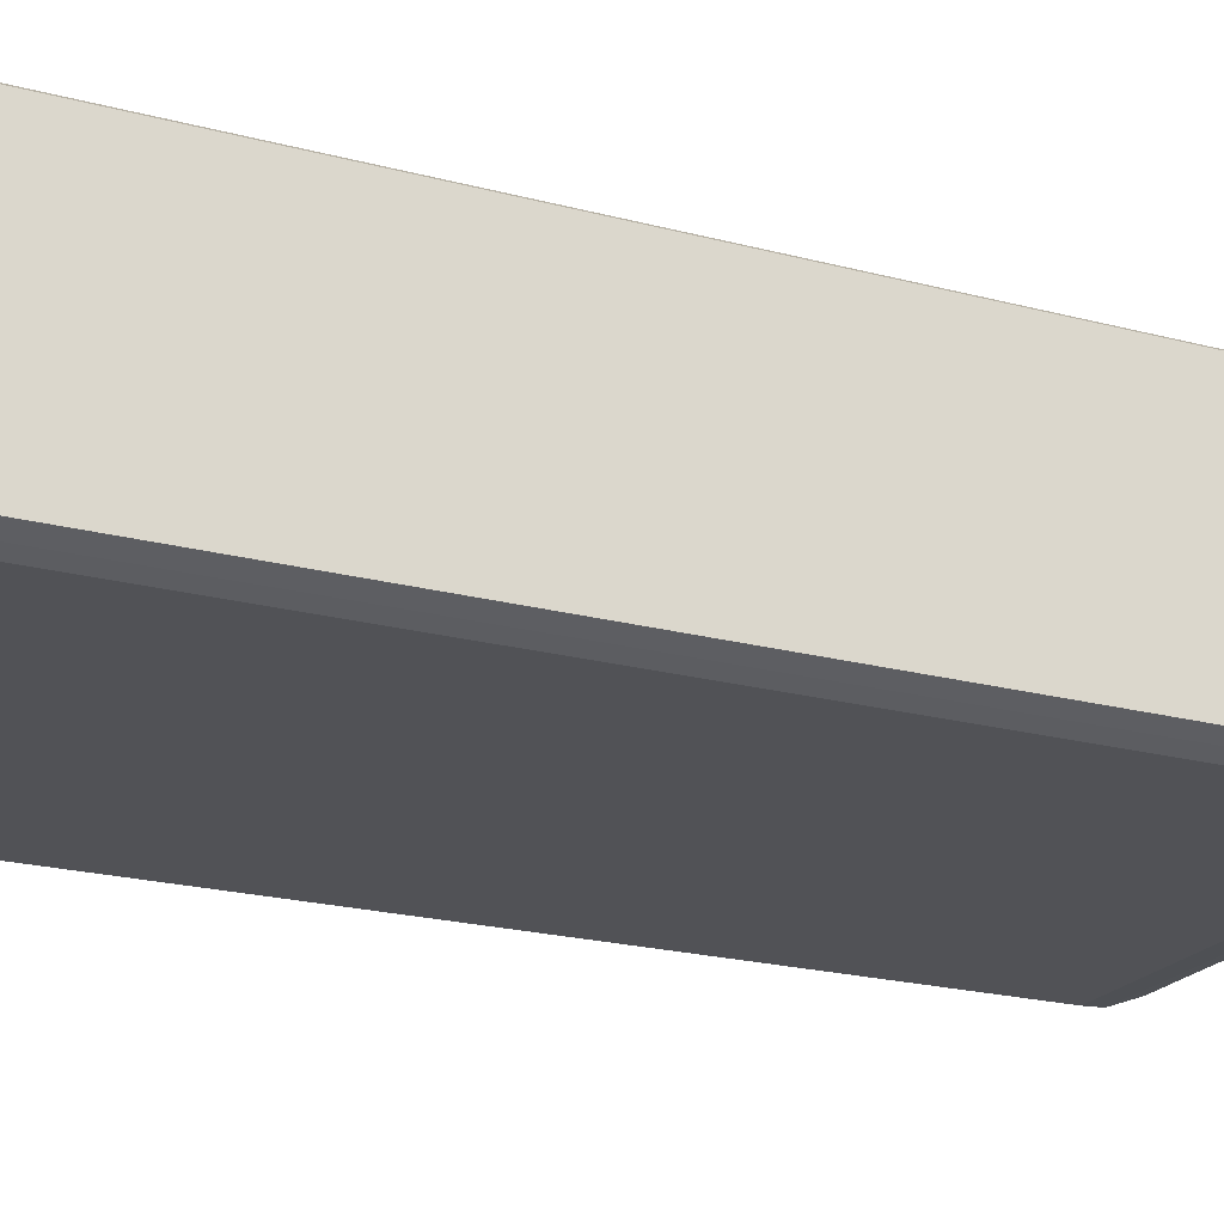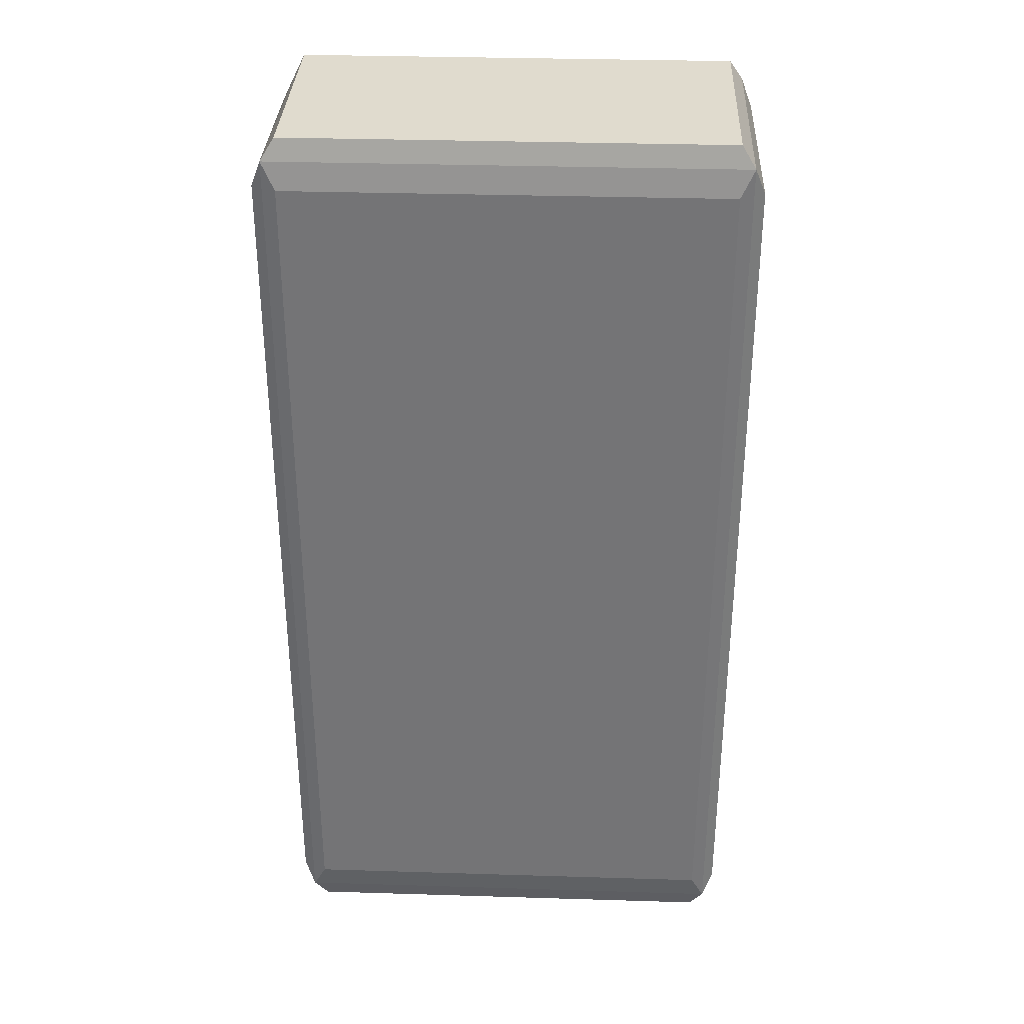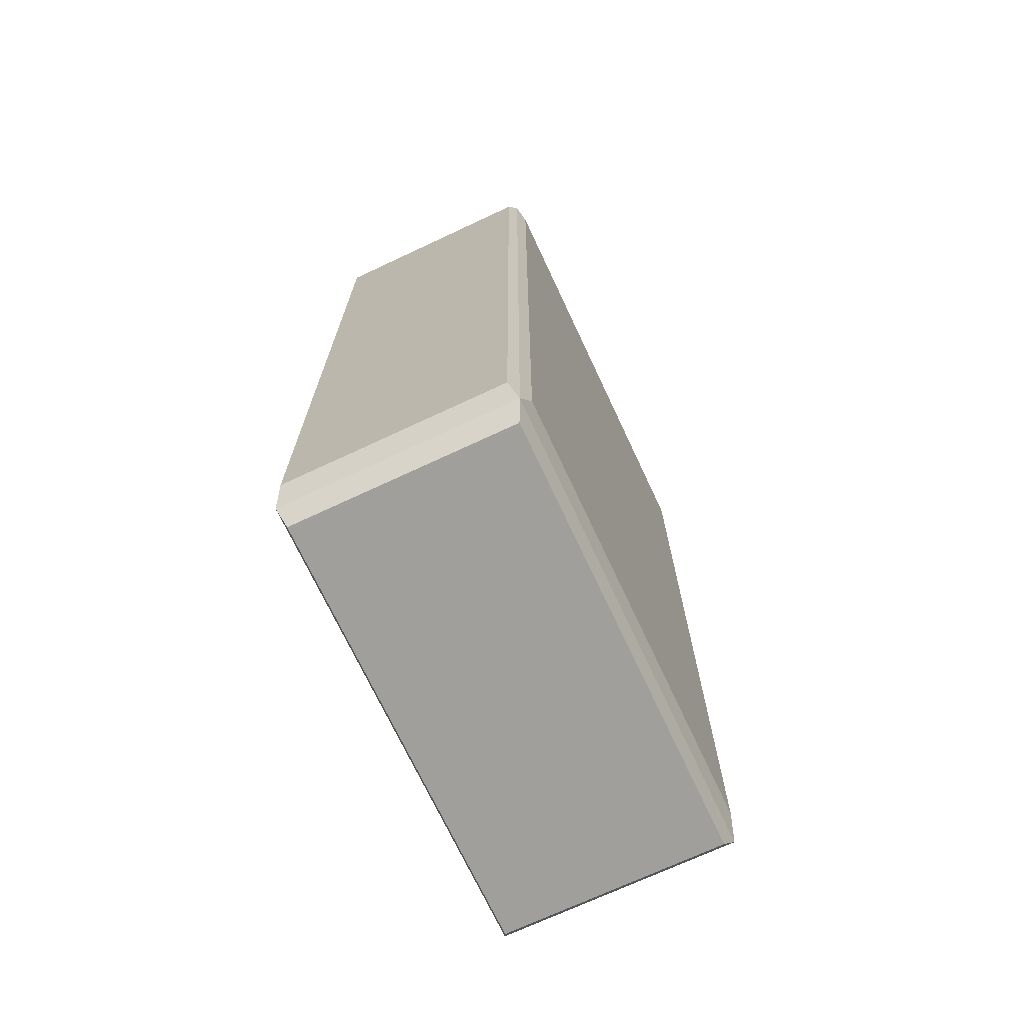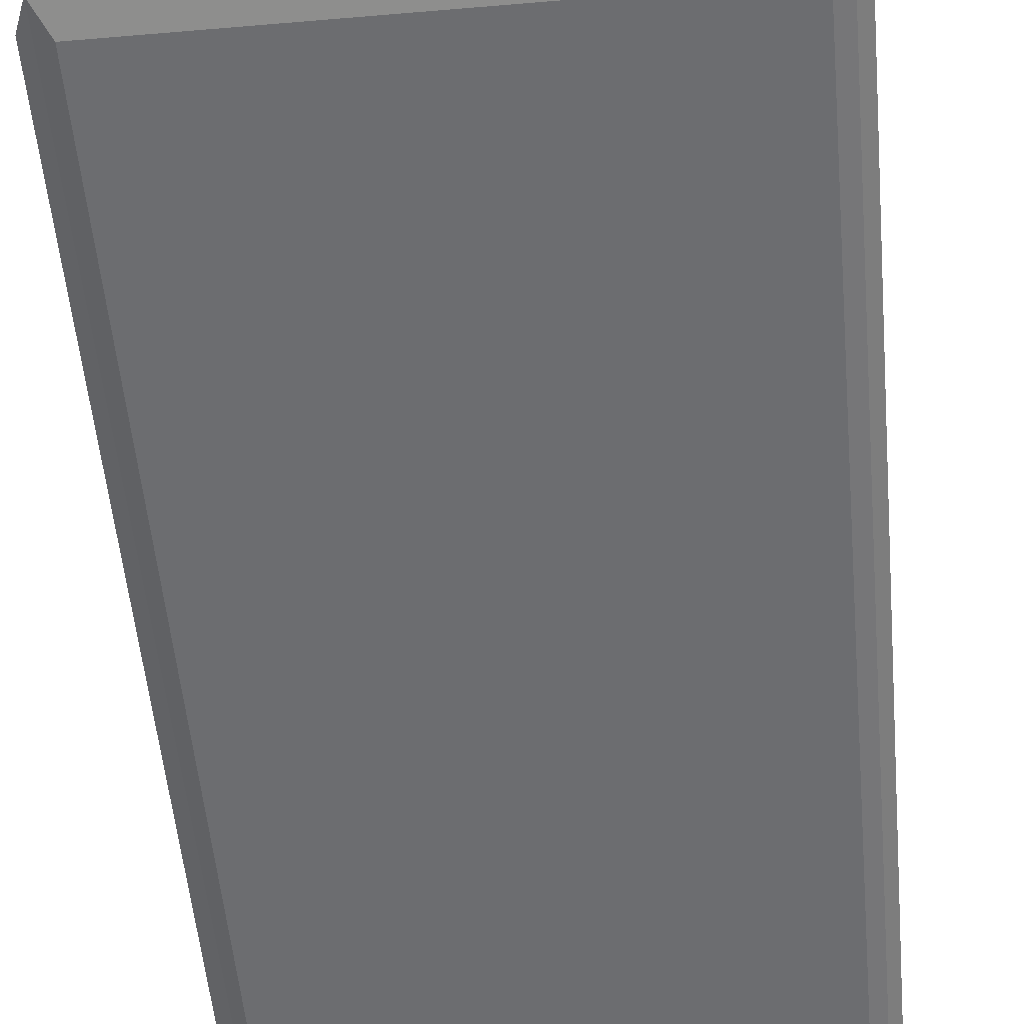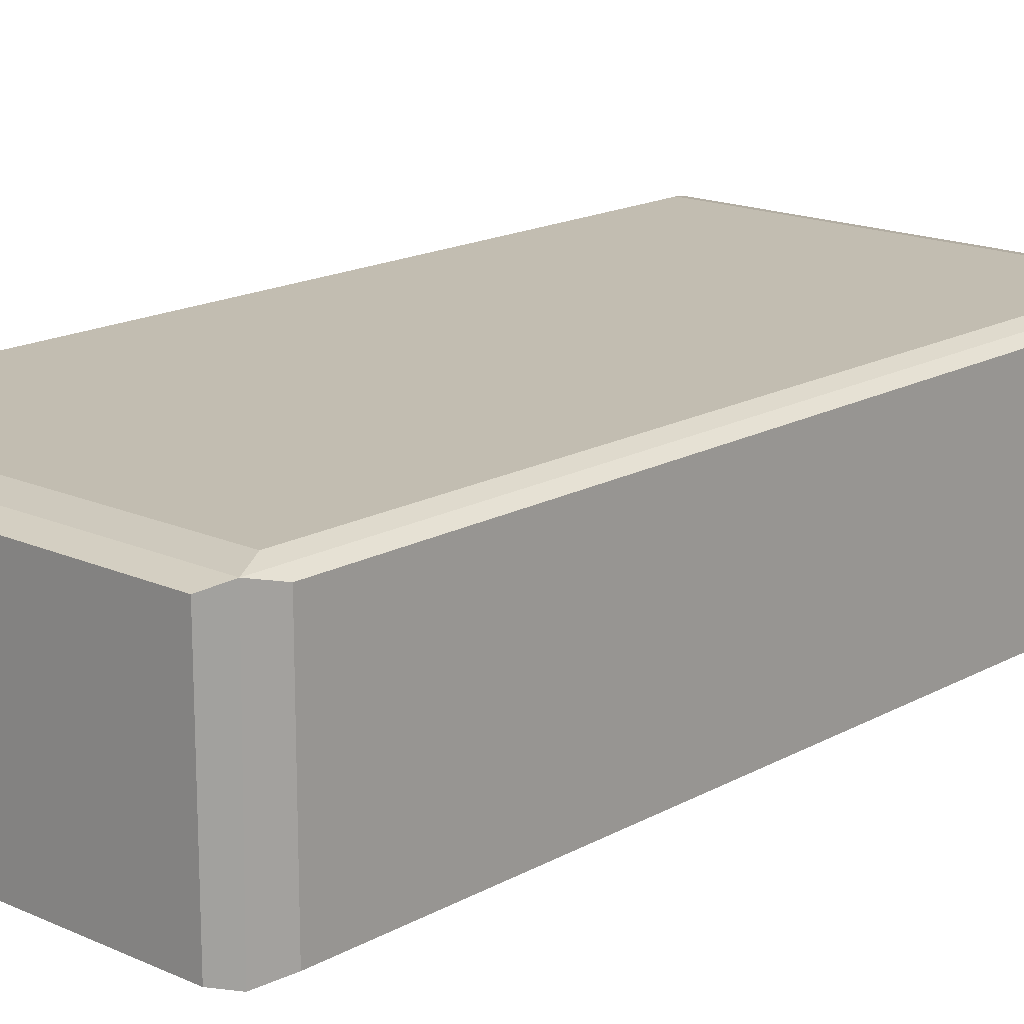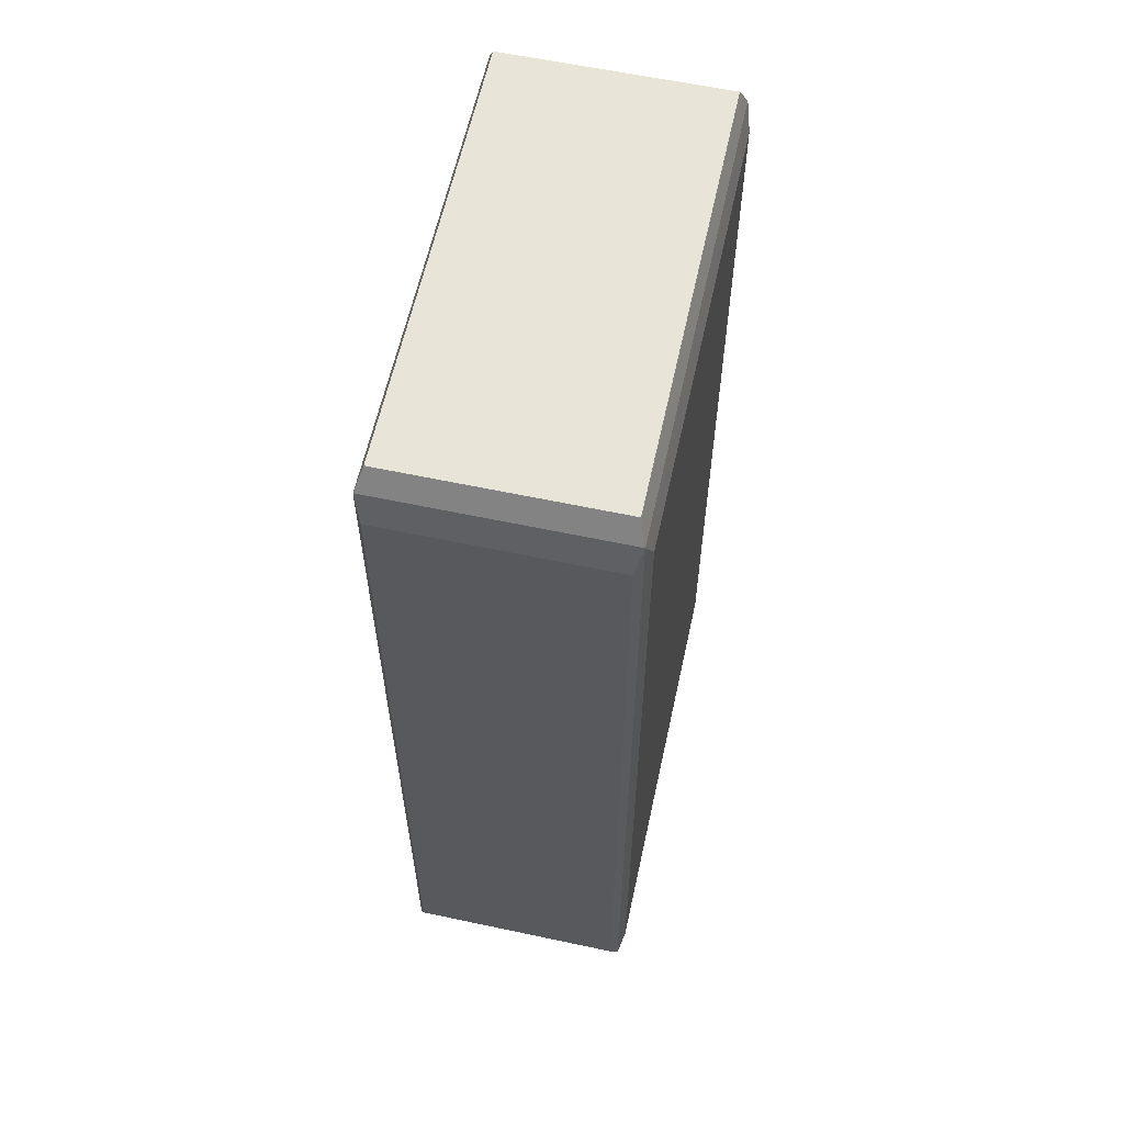
<metadata>
{"format":"obj","ext":"obj","renderer":"f3d","projection":"perspective","resolution":1024,"background":"white","views":[{"elev":-21.3,"azim":-115.4,"up":"+Z"},{"elev":33.5,"azim":2.4,"up":"+Y"},{"elev":-71.2,"azim":115.1,"up":"+Y"},{"elev":-54.0,"azim":5.2,"up":"+Z"},{"elev":16.8,"azim":-137.9,"up":"+Z"},{"elev":60.4,"azim":102.3,"up":"+Y"}]}
</metadata>
<code>
o cube
v 0.4781 1.956 0.2391
v 0.4781 1.956 -0.2391
v 0.4781 0.04375 0.2391
v 0.4781 0.04375 -0.2391
v -0.4781 1.956 0.2391
v -0.4719 1.956 -0.2391
v -0.4781 0.04375 0.2391
v -0.4781 0.04375 -0.2391
v 0.45 2 0.225
v 0.45 2 -0.225
v -0.45 2 0.225
v -0.45 2 -0.225
v 0.45 1.9 -0.25
v 0.45 0.1 -0.25
v -0.45 1.9 -0.25
v -0.45 0.1 -0.25
v -0.5 1.9 0.225
v -0.5 1.9 -0.225
v -0.5 0.1 0.225
v -0.5 0.1 -0.225
v 0.45 1.9 0.25
v -0.45 1.9 0.25
v 0.45 0.1 0.25
v -0.45 0.1 0.25
v 0.5 1.9 0.225
v 0.5 0.1 0.225
v 0.5 1.9 -0.225
v 0.5 0.1 -0.225
v 0.45 0 0.225
v -0.45 0 0.225
v 0.45 0 -0.225
v -0.45 0 -0.225
f 27 25 26 28
f 19 17 18 20
f 11 9 10 12
f 31 29 30 32
f 23 21 22 24
f 15 13 14 16
f 9 11 5 1
f 10 9 1 2
f 12 10 2 6
f 11 12 6 5
f 13 15 6 2
f 14 13 2 4
f 16 14 4 8
f 15 16 8 6
f 17 19 7 5
f 18 17 5 6
f 20 18 6 8
f 19 20 8 7
f 21 23 3 1
f 22 21 1 5
f 24 22 5 7
f 23 24 7 3
f 25 27 2 1
f 26 25 1 3
f 28 26 3 4
f 27 28 4 2
f 29 31 4 3
f 30 29 3 7
f 32 30 7 8
f 31 32 8 4

</code>
